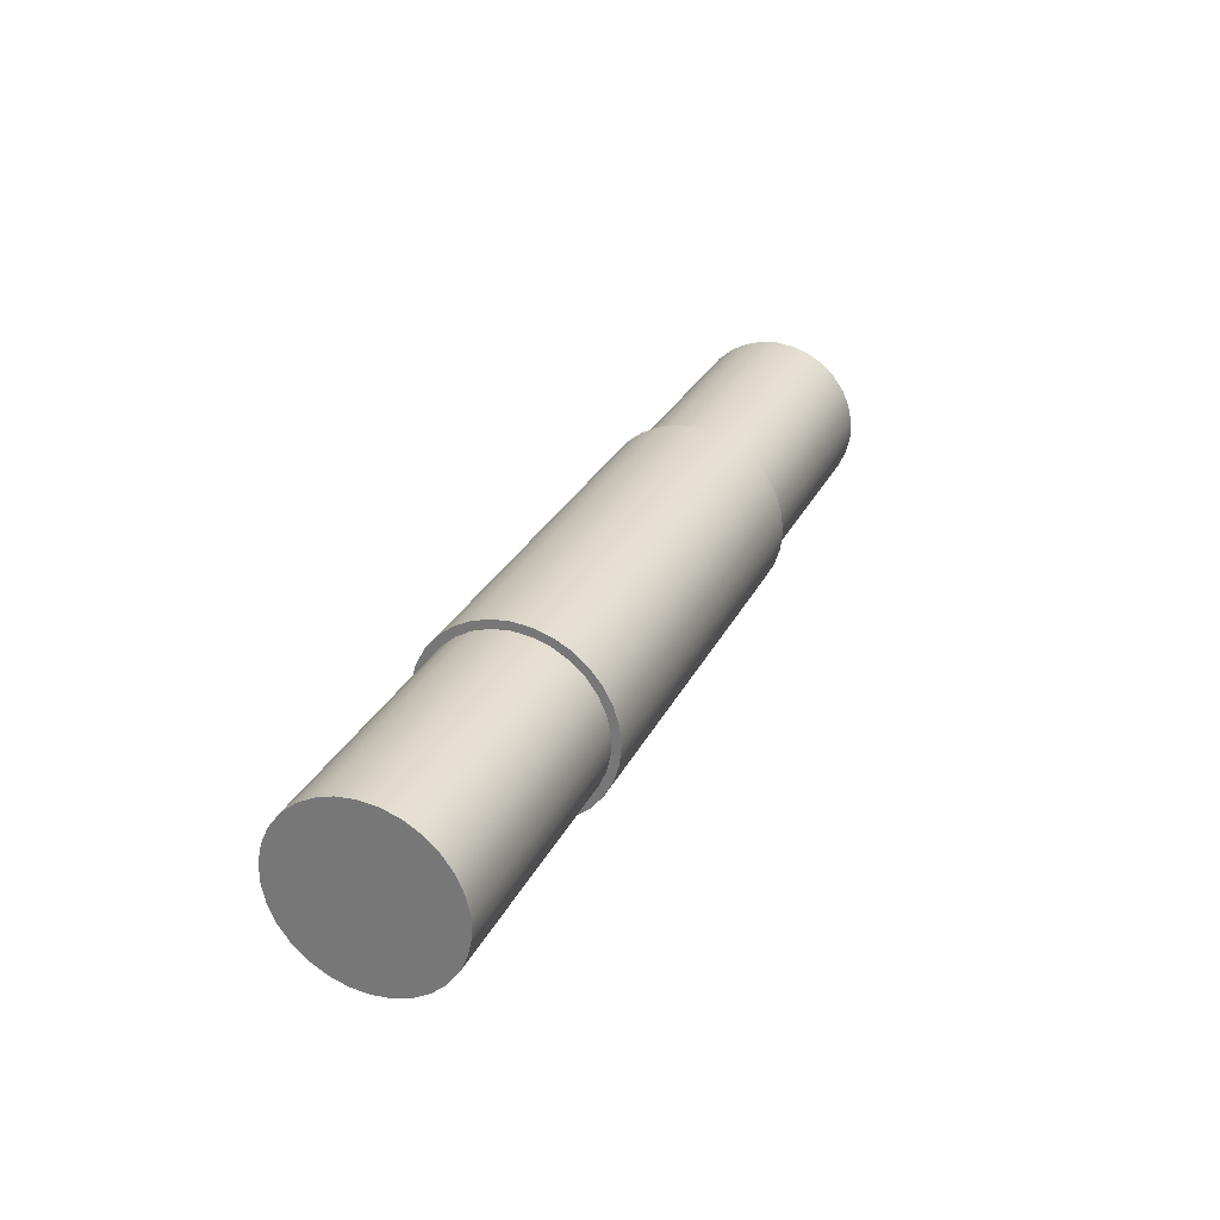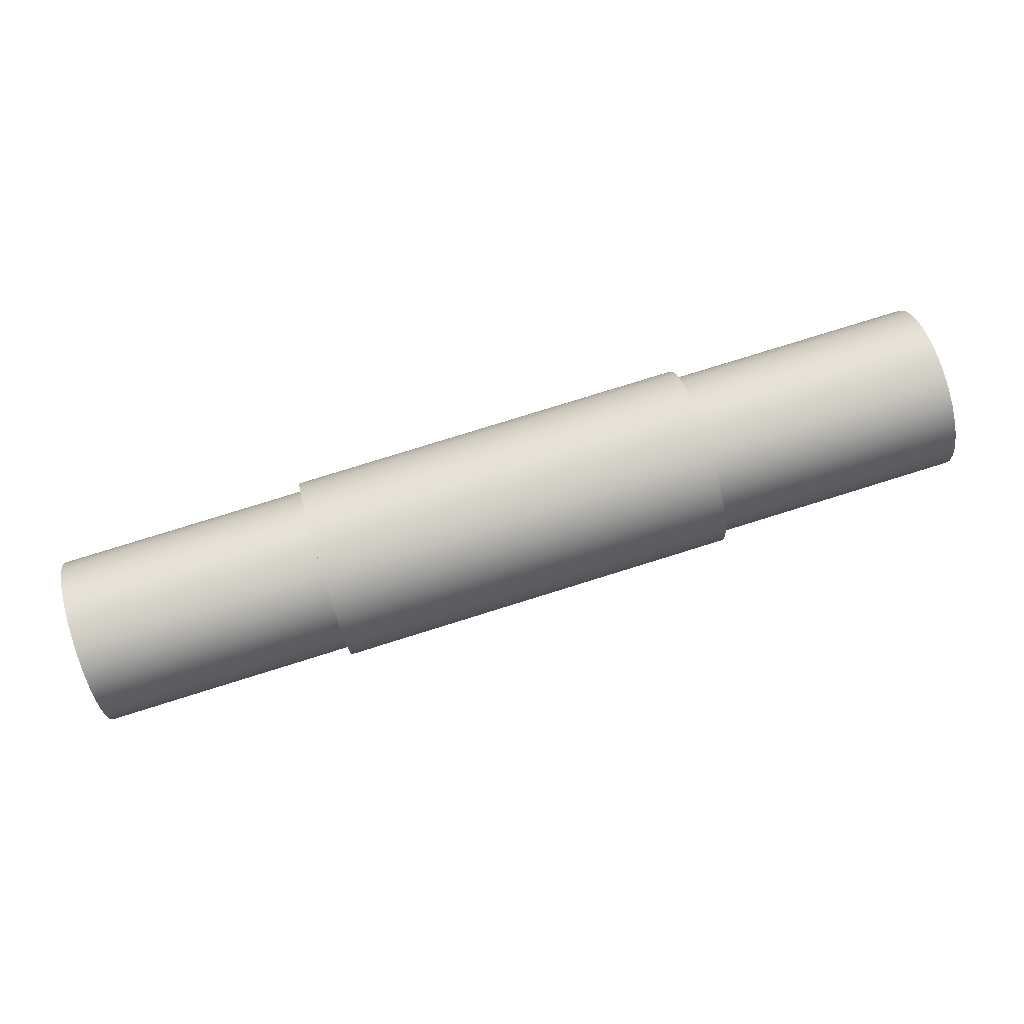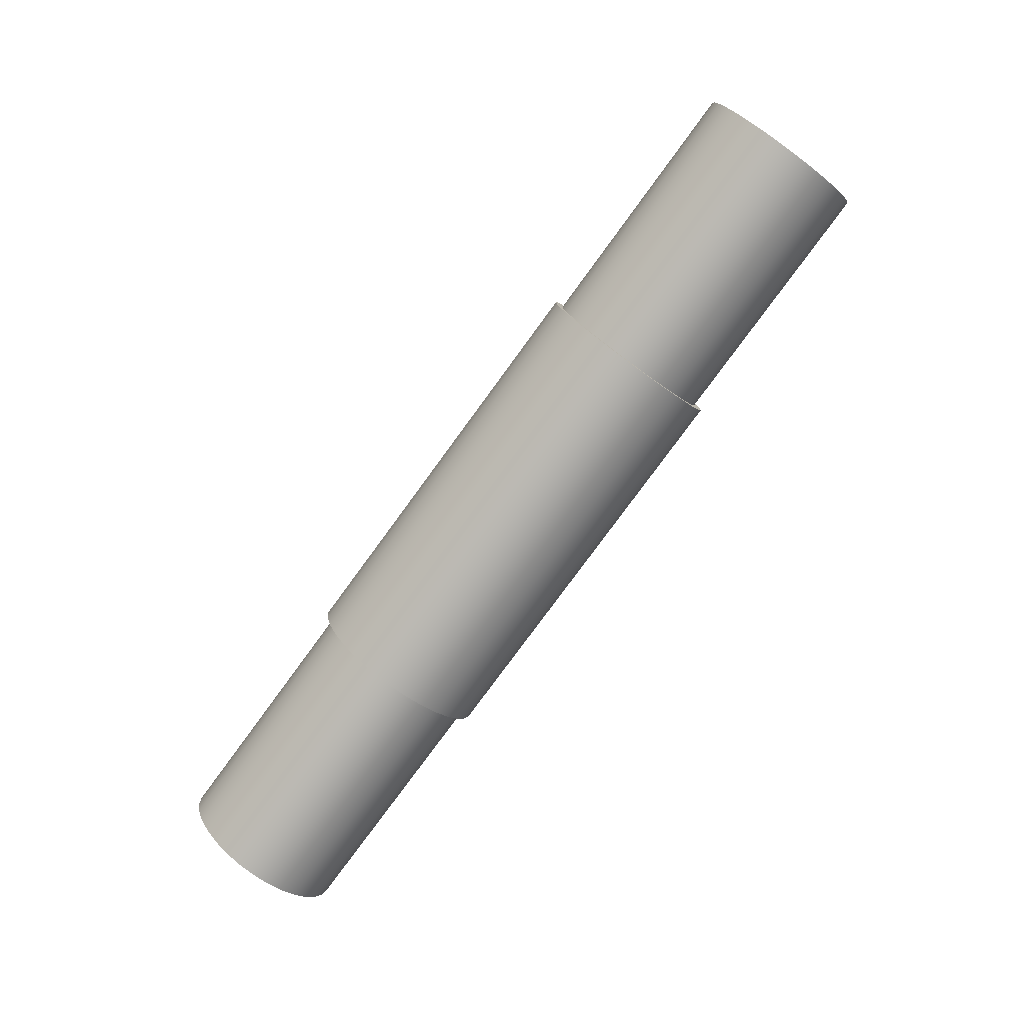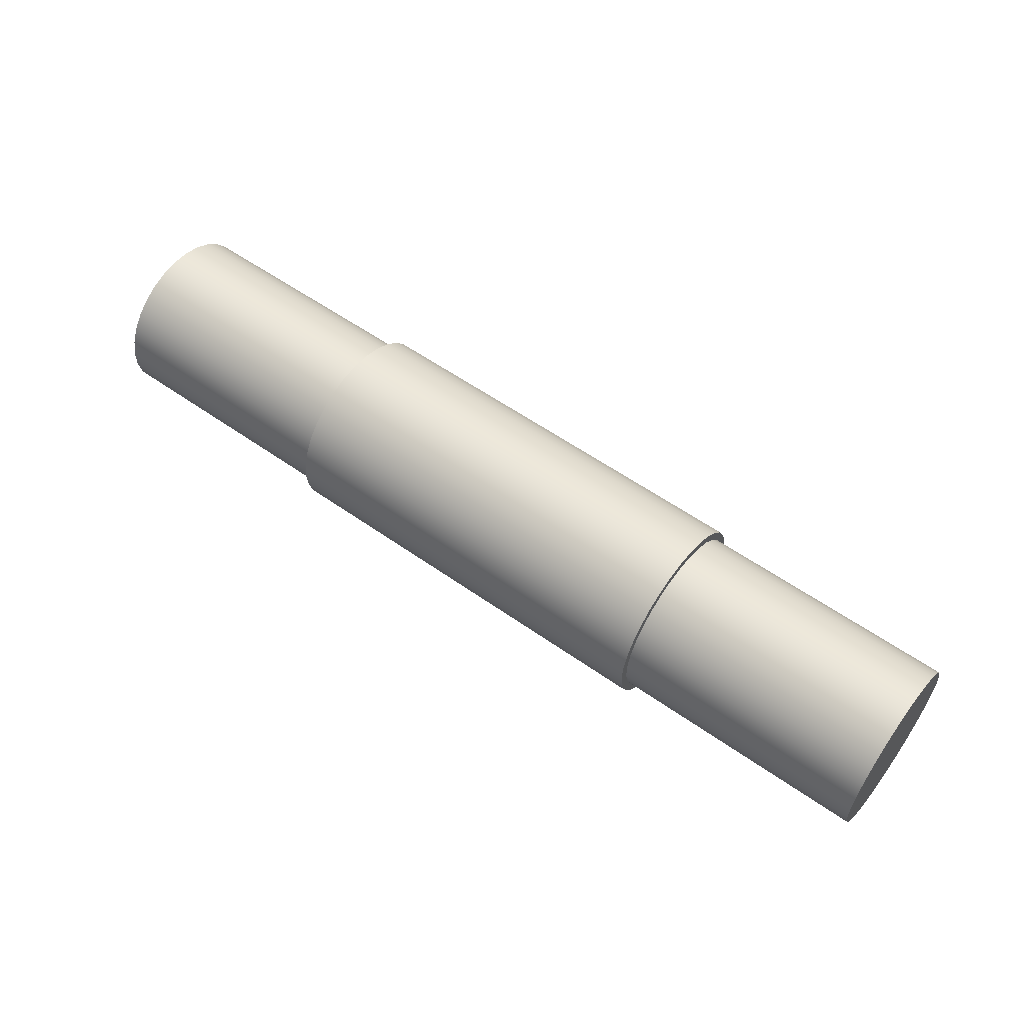
<metadata>
{"format":"obj","ext":"obj","renderer":"f3d","projection":"perspective","resolution":1024,"background":"white","views":[{"elev":28.8,"azim":112.3,"up":"+Z"},{"elev":78.4,"azim":-17.3,"up":"+Y"},{"elev":-78.7,"azim":53.8,"up":"+Z"},{"elev":56.9,"azim":36.4,"up":"+Z"}]}
</metadata>
<code>
v -0.375 0.8729 6.494
v -0.375 0.8989 6.497
v -0.375 0.9238 6.505
v -0.375 0.9464 6.518
v -0.375 0.9658 6.535
v -0.375 0.9812 6.557
v -0.375 0.9918 6.58
v -0.375 0.9973 6.606
v -0.375 0.9973 6.632
v -0.375 0.9918 6.658
v -0.375 0.9812 6.682
v -0.375 0.9658 6.703
v -0.375 0.9464 6.72
v -0.375 0.9238 6.733
v -0.375 0.8989 6.741
v -0.375 0.8729 6.744
v -0.375 0.847 6.741
v -0.375 0.8221 6.733
v -0.375 0.7995 6.72
v -0.375 0.78 6.703
v -0.375 0.7647 6.682
v -0.375 0.7541 6.658
v -0.375 0.7486 6.632
v -0.375 0.7486 6.606
v -0.375 0.7541 6.58
v -0.375 0.7647 6.557
v -0.375 0.78 6.535
v -0.375 0.7995 6.518
v -0.375 0.8221 6.505
v -0.375 0.847 6.497
v 0 0.8729 6.494
v 0 0.847 6.497
v 0 0.8221 6.505
v 0 0.7995 6.518
v 0 0.78 6.535
v 0 0.7647 6.557
v 0 0.7541 6.58
v 0 0.7486 6.606
v 0 0.7486 6.632
v 0 0.7541 6.658
v 0 0.7647 6.682
v 0 0.78 6.703
v 0 0.7995 6.72
v 0 0.8221 6.733
v 0 0.847 6.741
v 0 0.8729 6.744
v 0 0.8989 6.741
v 0 0.9238 6.733
v 0 0.9464 6.72
v 0 0.9658 6.703
v 0 0.9812 6.682
v 0 0.9918 6.658
v 0 0.9973 6.632
v 0 0.9973 6.606
v 0 0.9918 6.58
v 0 0.9812 6.557
v 0 0.9658 6.535
v 0 0.9464 6.518
v 0 0.9238 6.505
v 0 0.8989 6.497
v 0 0.8729 6.494
v -0.375 0.8729 6.494
v 0.975 0.8729 6.744
v 0.975 0.847 6.741
v 0.975 0.8221 6.733
v 0.975 0.7995 6.72
v 0.975 0.78 6.703
v 0.975 0.7647 6.682
v 0.975 0.7541 6.658
v 0.975 0.7486 6.632
v 0.975 0.7486 6.606
v 0.975 0.7541 6.58
v 0.975 0.7647 6.557
v 0.975 0.78 6.535
v 0.975 0.7995 6.518
v 0.975 0.8221 6.505
v 0.975 0.847 6.497
v 0.975 0.8729 6.494
v 0.975 0.8989 6.497
v 0.975 0.9238 6.505
v 0.975 0.9464 6.518
v 0.975 0.9658 6.535
v 0.975 0.9812 6.557
v 0.975 0.9918 6.58
v 0.975 0.9973 6.606
v 0.975 0.9973 6.632
v 0.975 0.9918 6.658
v 0.975 0.9812 6.682
v 0.975 0.9658 6.703
v 0.975 0.9464 6.72
v 0.975 0.9238 6.733
v 0.975 0.8989 6.741
v 0.6 0.8729 6.744
v 0.6 0.8989 6.741
v 0.6 0.9238 6.733
v 0.6 0.9464 6.72
v 0.6 0.9658 6.703
v 0.6 0.9812 6.682
v 0.6 0.9918 6.658
v 0.6 0.9973 6.632
v 0.6 0.9973 6.606
v 0.6 0.9918 6.58
v 0.6 0.9812 6.557
v 0.6 0.9658 6.535
v 0.6 0.9464 6.518
v 0.6 0.9238 6.505
v 0.6 0.8989 6.497
v 0.6 0.8729 6.494
v 0.6 0.847 6.497
v 0.6 0.8221 6.505
v 0.6 0.7995 6.518
v 0.6 0.78 6.535
v 0.6 0.7647 6.557
v 0.6 0.7541 6.58
v 0.6 0.7486 6.606
v 0.6 0.7486 6.632
v 0.6 0.7541 6.658
v 0.6 0.7647 6.682
v 0.6 0.78 6.703
v 0.6 0.7995 6.72
v 0.6 0.8221 6.733
v 0.6 0.847 6.741
v 0.6 0.8729 6.757
v 0.6 0.8461 6.754
v 0.6 0.8203 6.746
v 0.6 0.7965 6.733
v 0.6 0.7757 6.716
v 0.6 0.7586 6.695
v 0.6 0.7459 6.672
v 0.6 0.7381 6.646
v 0.6 0.7354 6.619
v 0.6 0.7381 6.592
v 0.6 0.7459 6.566
v 0.6 0.7586 6.543
v 0.6 0.7757 6.522
v 0.6 0.7965 6.505
v 0.6 0.8203 6.492
v 0.6 0.8461 6.484
v 0.6 0.8729 6.482
v 0.6 0.8998 6.484
v 0.6 0.9256 6.492
v 0.6 0.9493 6.505
v 0.6 0.9702 6.522
v 0.6 0.9873 6.543
v 0.6 1 6.566
v 0.6 1.008 6.592
v 0.6 1.01 6.619
v 0.6 1.008 6.646
v 0.6 1 6.672
v 0.6 0.9873 6.695
v 0.6 0.9702 6.716
v 0.6 0.9493 6.733
v 0.6 0.9256 6.746
v 0.6 0.8998 6.754
v 0 0.8729 6.494
v 0 0.8989 6.497
v 0 0.9238 6.505
v 0 0.9464 6.518
v 0 0.9658 6.535
v 0 0.9812 6.557
v 0 0.9918 6.58
v 0 0.9973 6.606
v 0 0.9973 6.632
v 0 0.9918 6.658
v 0 0.9812 6.682
v 0 0.9658 6.703
v 0 0.9464 6.72
v 0 0.9238 6.733
v 0 0.8989 6.741
v 0 0.8729 6.744
v 0 0.847 6.741
v 0 0.8221 6.733
v 0 0.7995 6.72
v 0 0.78 6.703
v 0 0.7647 6.682
v 0 0.7541 6.658
v 0 0.7486 6.632
v 0 0.7486 6.606
v 0 0.7541 6.58
v 0 0.7647 6.557
v 0 0.78 6.535
v 0 0.7995 6.518
v 0 0.8221 6.505
v 0 0.847 6.497
v 0 0.8729 6.757
v 0 0.8998 6.754
v 0 0.9256 6.746
v 0 0.9493 6.733
v 0 0.9702 6.716
v 0 0.9873 6.695
v 0 1 6.672
v 0 1.008 6.646
v 0 1.01 6.619
v 0 1.008 6.592
v 0 1 6.566
v 0 0.9873 6.543
v 0 0.9702 6.522
v 0 0.9493 6.505
v 0 0.9256 6.492
v 0 0.8998 6.484
v 0 0.8729 6.482
v 0 0.8461 6.484
v 0 0.8203 6.492
v 0 0.7965 6.505
v 0 0.7757 6.522
v 0 0.7586 6.543
v 0 0.7459 6.566
v 0 0.7381 6.592
v 0 0.7354 6.619
v 0 0.7381 6.646
v 0 0.7459 6.672
v 0 0.7586 6.695
v 0 0.7757 6.716
v 0 0.7965 6.733
v 0 0.8203 6.746
v 0 0.8461 6.754
v -0.375 0.8729 6.494
v -0.375 0.847 6.497
v -0.375 0.8221 6.505
v -0.375 0.7995 6.518
v -0.375 0.78 6.535
v -0.375 0.7647 6.557
v -0.375 0.7541 6.58
v -0.375 0.7486 6.606
v -0.375 0.7486 6.632
v -0.375 0.7541 6.658
v -0.375 0.7647 6.682
v -0.375 0.78 6.703
v -0.375 0.7995 6.72
v -0.375 0.8221 6.733
v -0.375 0.847 6.741
v -0.375 0.8729 6.744
v -0.375 0.8989 6.741
v -0.375 0.9238 6.733
v -0.375 0.9464 6.72
v -0.375 0.9658 6.703
v -0.375 0.9812 6.682
v -0.375 0.9918 6.658
v -0.375 0.9973 6.632
v -0.375 0.9973 6.606
v -0.375 0.9918 6.58
v -0.375 0.9812 6.557
v -0.375 0.9658 6.535
v -0.375 0.9464 6.518
v -0.375 0.9238 6.505
v -0.375 0.8989 6.497
v 0.975 0.8729 6.744
v 0.975 0.8989 6.741
v 0.975 0.9238 6.733
v 0.975 0.9464 6.72
v 0.975 0.9658 6.703
v 0.975 0.9812 6.682
v 0.975 0.9918 6.658
v 0.975 0.9973 6.632
v 0.975 0.9973 6.606
v 0.975 0.9918 6.58
v 0.975 0.9812 6.557
v 0.975 0.9658 6.535
v 0.975 0.9464 6.518
v 0.975 0.9238 6.505
v 0.975 0.8989 6.497
v 0.975 0.8729 6.494
v 0.975 0.847 6.497
v 0.975 0.8221 6.505
v 0.975 0.7995 6.518
v 0.975 0.78 6.535
v 0.975 0.7647 6.557
v 0.975 0.7541 6.58
v 0.975 0.7486 6.606
v 0.975 0.7486 6.632
v 0.975 0.7541 6.658
v 0.975 0.7647 6.682
v 0.975 0.78 6.703
v 0.975 0.7995 6.72
v 0.975 0.8221 6.733
v 0.975 0.847 6.741
v 0.6 0.8729 6.744
v 0.6 0.847 6.741
v 0.6 0.8221 6.733
v 0.6 0.7995 6.72
v 0.6 0.78 6.703
v 0.6 0.7647 6.682
v 0.6 0.7541 6.658
v 0.6 0.7486 6.632
v 0.6 0.7486 6.606
v 0.6 0.7541 6.58
v 0.6 0.7647 6.557
v 0.6 0.78 6.535
v 0.6 0.7995 6.518
v 0.6 0.8221 6.505
v 0.6 0.847 6.497
v 0.6 0.8729 6.494
v 0.6 0.8989 6.497
v 0.6 0.9238 6.505
v 0.6 0.9464 6.518
v 0.6 0.9658 6.535
v 0.6 0.9812 6.557
v 0.6 0.9918 6.58
v 0.6 0.9973 6.606
v 0.6 0.9973 6.632
v 0.6 0.9918 6.658
v 0.6 0.9812 6.682
v 0.6 0.9658 6.703
v 0.6 0.9464 6.72
v 0.6 0.9238 6.733
v 0.6 0.8989 6.741
v 0.6 0.8729 6.744
v 0.975 0.8729 6.744
v 0.6 0.8729 6.757
v 0.6 0.8998 6.754
v 0.6 0.9256 6.746
v 0.6 0.9493 6.733
v 0.6 0.9702 6.716
v 0.6 0.9873 6.695
v 0.6 1 6.672
v 0.6 1.008 6.646
v 0.6 1.01 6.619
v 0.6 1.008 6.592
v 0.6 1 6.566
v 0.6 0.9873 6.543
v 0.6 0.9702 6.522
v 0.6 0.9493 6.505
v 0.6 0.9256 6.492
v 0.6 0.8998 6.484
v 0.6 0.8729 6.482
v 0.6 0.8461 6.484
v 0.6 0.8203 6.492
v 0.6 0.7965 6.505
v 0.6 0.7757 6.522
v 0.6 0.7586 6.543
v 0.6 0.7459 6.566
v 0.6 0.7381 6.592
v 0.6 0.7354 6.619
v 0.6 0.7381 6.646
v 0.6 0.7459 6.672
v 0.6 0.7586 6.695
v 0.6 0.7757 6.716
v 0.6 0.7965 6.733
v 0.6 0.8203 6.746
v 0.6 0.8461 6.754
v 0 0.8729 6.757
v 0 0.8461 6.754
v 0 0.8203 6.746
v 0 0.7965 6.733
v 0 0.7757 6.716
v 0 0.7586 6.695
v 0 0.7459 6.672
v 0 0.7381 6.646
v 0 0.7354 6.619
v 0 0.7381 6.592
v 0 0.7459 6.566
v 0 0.7586 6.543
v 0 0.7757 6.522
v 0 0.7965 6.505
v 0 0.8203 6.492
v 0 0.8461 6.484
v 0 0.8729 6.482
v 0 0.8998 6.484
v 0 0.9256 6.492
v 0 0.9493 6.505
v 0 0.9702 6.522
v 0 0.9873 6.543
v 0 1 6.566
v 0 1.008 6.592
v 0 1.01 6.619
v 0 1.008 6.646
v 0 1 6.672
v 0 0.9873 6.695
v 0 0.9702 6.716
v 0 0.9493 6.733
v 0 0.9256 6.746
v 0 0.8998 6.754
v 0 0.8729 6.757
v 0.6 0.8729 6.757
f 2 60 1
f 1 60 61
f 62 31 30
f 30 31 32
f 30 32 29
f 29 32 33
f 29 33 28
f 28 33 34
f 28 34 27
f 27 34 35
f 27 35 26
f 26 35 36
f 26 36 25
f 25 36 37
f 25 37 24
f 24 37 38
f 24 38 23
f 23 38 39
f 23 39 22
f 22 39 40
f 22 40 21
f 21 40 41
f 21 41 20
f 20 41 42
f 20 42 19
f 19 42 43
f 19 43 18
f 18 43 44
f 18 44 17
f 17 44 45
f 17 45 16
f 16 45 46
f 16 46 15
f 15 46 47
f 15 47 14
f 14 47 48
f 14 48 13
f 13 48 49
f 13 49 12
f 12 49 50
f 12 50 11
f 11 50 51
f 11 51 10
f 10 51 52
f 10 52 9
f 9 52 53
f 9 53 8
f 8 53 54
f 8 54 7
f 7 54 55
f 7 55 6
f 6 55 56
f 6 56 5
f 5 56 57
f 5 57 4
f 4 57 58
f 4 58 3
f 3 58 59
f 3 59 2
f 2 59 60
f 64 77 63
f 63 77 78
f 63 78 92
f 92 78 79
f 92 79 91
f 91 79 80
f 91 80 90
f 90 80 81
f 90 81 89
f 89 81 82
f 89 82 88
f 88 82 83
f 88 83 87
f 87 83 84
f 87 84 86
f 86 84 85
f 77 64 76
f 76 64 65
f 76 65 75
f 75 65 66
f 75 66 74
f 74 66 67
f 74 67 73
f 73 67 68
f 73 68 72
f 72 68 69
f 72 69 71
f 71 69 70
f 94 154 93
f 93 154 123
f 93 123 124
f 154 94 153
f 153 94 95
f 153 95 152
f 152 95 96
f 152 96 151
f 151 96 97
f 151 97 150
f 150 97 98
f 150 98 149
f 149 98 99
f 149 99 148
f 148 99 100
f 148 100 147
f 147 100 101
f 147 101 146
f 146 101 102
f 146 102 145
f 145 102 103
f 145 103 144
f 144 103 104
f 144 104 143
f 143 104 105
f 143 105 142
f 142 105 106
f 142 106 141
f 141 106 107
f 141 107 140
f 140 107 108
f 140 108 139
f 139 108 138
f 138 108 109
f 138 109 137
f 137 109 110
f 137 110 136
f 136 110 111
f 136 111 135
f 135 111 112
f 135 112 134
f 134 112 113
f 134 113 133
f 133 113 114
f 133 114 132
f 132 114 115
f 132 115 131
f 131 115 116
f 131 116 130
f 130 116 117
f 130 117 129
f 129 117 118
f 129 118 128
f 128 118 119
f 128 119 127
f 127 119 120
f 127 120 126
f 126 120 121
f 126 121 125
f 125 121 122
f 125 122 124
f 124 122 93
f 156 200 155
f 155 200 201
f 155 201 202
f 200 156 199
f 199 156 157
f 199 157 198
f 198 157 158
f 198 158 197
f 197 158 159
f 197 159 196
f 196 159 160
f 196 160 195
f 195 160 161
f 195 161 194
f 194 161 162
f 194 162 193
f 193 162 163
f 193 163 192
f 192 163 164
f 192 164 191
f 191 164 165
f 191 165 190
f 190 165 166
f 190 166 189
f 189 166 167
f 189 167 188
f 188 167 168
f 188 168 187
f 187 168 169
f 187 169 186
f 186 169 170
f 186 170 185
f 185 170 216
f 216 170 171
f 216 171 215
f 215 171 172
f 215 172 214
f 214 172 173
f 214 173 213
f 213 173 174
f 213 174 212
f 212 174 175
f 212 175 211
f 211 175 176
f 211 176 210
f 210 176 177
f 210 177 209
f 209 177 178
f 209 178 208
f 208 178 179
f 208 179 207
f 207 179 180
f 207 180 206
f 206 180 181
f 206 181 205
f 205 181 182
f 205 182 204
f 204 182 183
f 204 183 203
f 203 183 184
f 203 184 202
f 202 184 155
f 218 231 217
f 217 231 232
f 217 232 246
f 246 232 233
f 246 233 245
f 245 233 234
f 245 234 244
f 244 234 235
f 244 235 243
f 243 235 236
f 243 236 242
f 242 236 237
f 242 237 241
f 241 237 238
f 241 238 240
f 240 238 239
f 231 218 230
f 230 218 219
f 230 219 229
f 229 219 220
f 229 220 228
f 228 220 221
f 228 221 227
f 227 221 222
f 227 222 226
f 226 222 223
f 226 223 225
f 225 223 224
f 248 306 247
f 247 306 307
f 308 277 276
f 276 277 278
f 276 278 275
f 275 278 279
f 275 279 274
f 274 279 280
f 274 280 273
f 273 280 281
f 273 281 272
f 272 281 282
f 272 282 271
f 271 282 283
f 271 283 270
f 270 283 284
f 270 284 269
f 269 284 285
f 269 285 268
f 268 285 286
f 268 286 267
f 267 286 287
f 267 287 266
f 266 287 288
f 266 288 265
f 265 288 289
f 265 289 264
f 264 289 290
f 264 290 263
f 263 290 291
f 263 291 262
f 262 291 292
f 262 292 261
f 261 292 293
f 261 293 260
f 260 293 294
f 260 294 259
f 259 294 295
f 259 295 258
f 258 295 296
f 258 296 257
f 257 296 297
f 257 297 256
f 256 297 298
f 256 298 255
f 255 298 299
f 255 299 254
f 254 299 300
f 254 300 253
f 253 300 301
f 253 301 252
f 252 301 302
f 252 302 251
f 251 302 303
f 251 303 250
f 250 303 304
f 250 304 249
f 249 304 305
f 249 305 248
f 248 305 306
f 310 372 309
f 309 372 373
f 374 341 340
f 340 341 342
f 340 342 339
f 339 342 343
f 339 343 338
f 338 343 344
f 338 344 337
f 337 344 345
f 337 345 336
f 336 345 346
f 336 346 335
f 335 346 347
f 335 347 334
f 334 347 348
f 334 348 333
f 333 348 349
f 333 349 332
f 332 349 350
f 332 350 331
f 331 350 351
f 331 351 330
f 330 351 352
f 330 352 329
f 329 352 353
f 329 353 328
f 328 353 354
f 328 354 327
f 327 354 355
f 327 355 326
f 326 355 356
f 326 356 325
f 325 356 357
f 325 357 324
f 324 357 358
f 324 358 323
f 323 358 359
f 323 359 322
f 322 359 360
f 322 360 321
f 321 360 361
f 321 361 320
f 320 361 362
f 320 362 319
f 319 362 363
f 319 363 318
f 318 363 364
f 318 364 317
f 317 364 365
f 317 365 316
f 316 365 366
f 316 366 315
f 315 366 367
f 315 367 314
f 314 367 368
f 314 368 313
f 313 368 369
f 313 369 312
f 312 369 370
f 312 370 311
f 311 370 371
f 311 371 310
f 310 371 372

</code>
